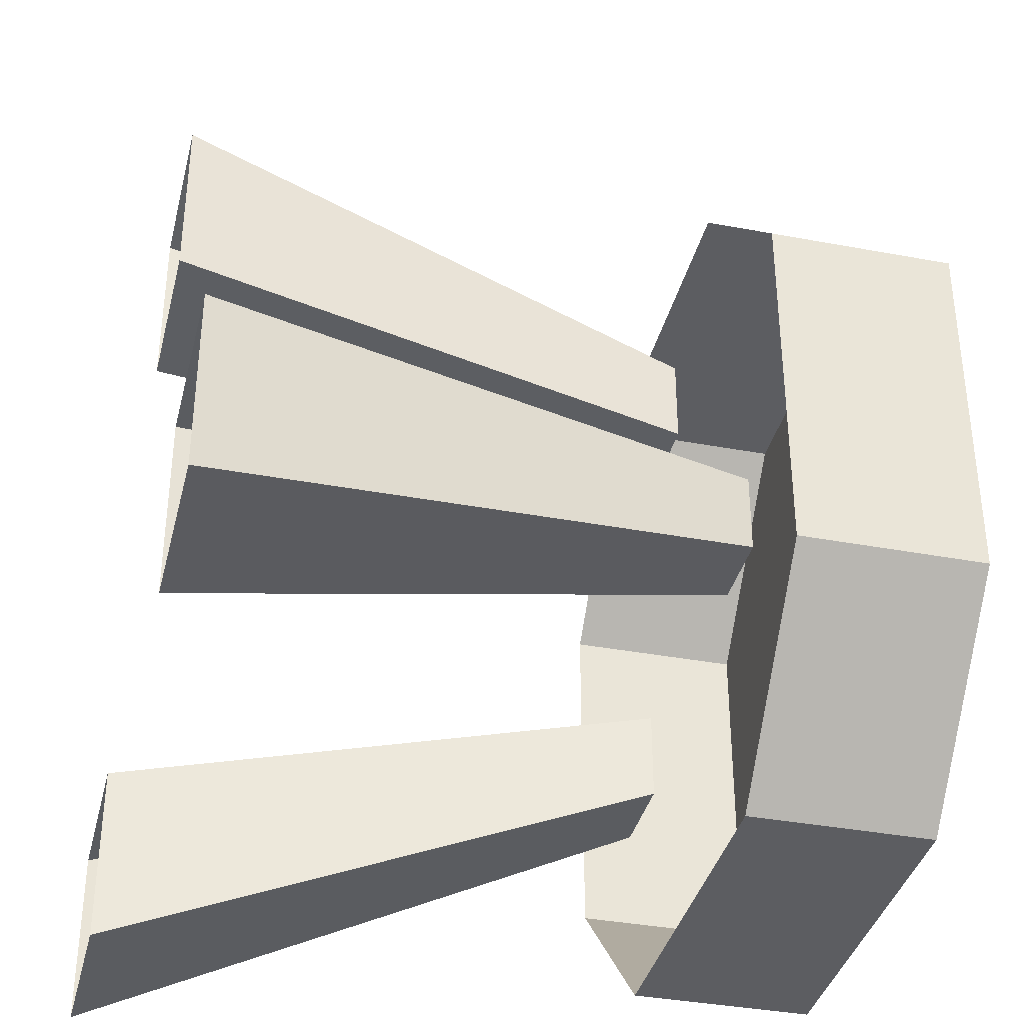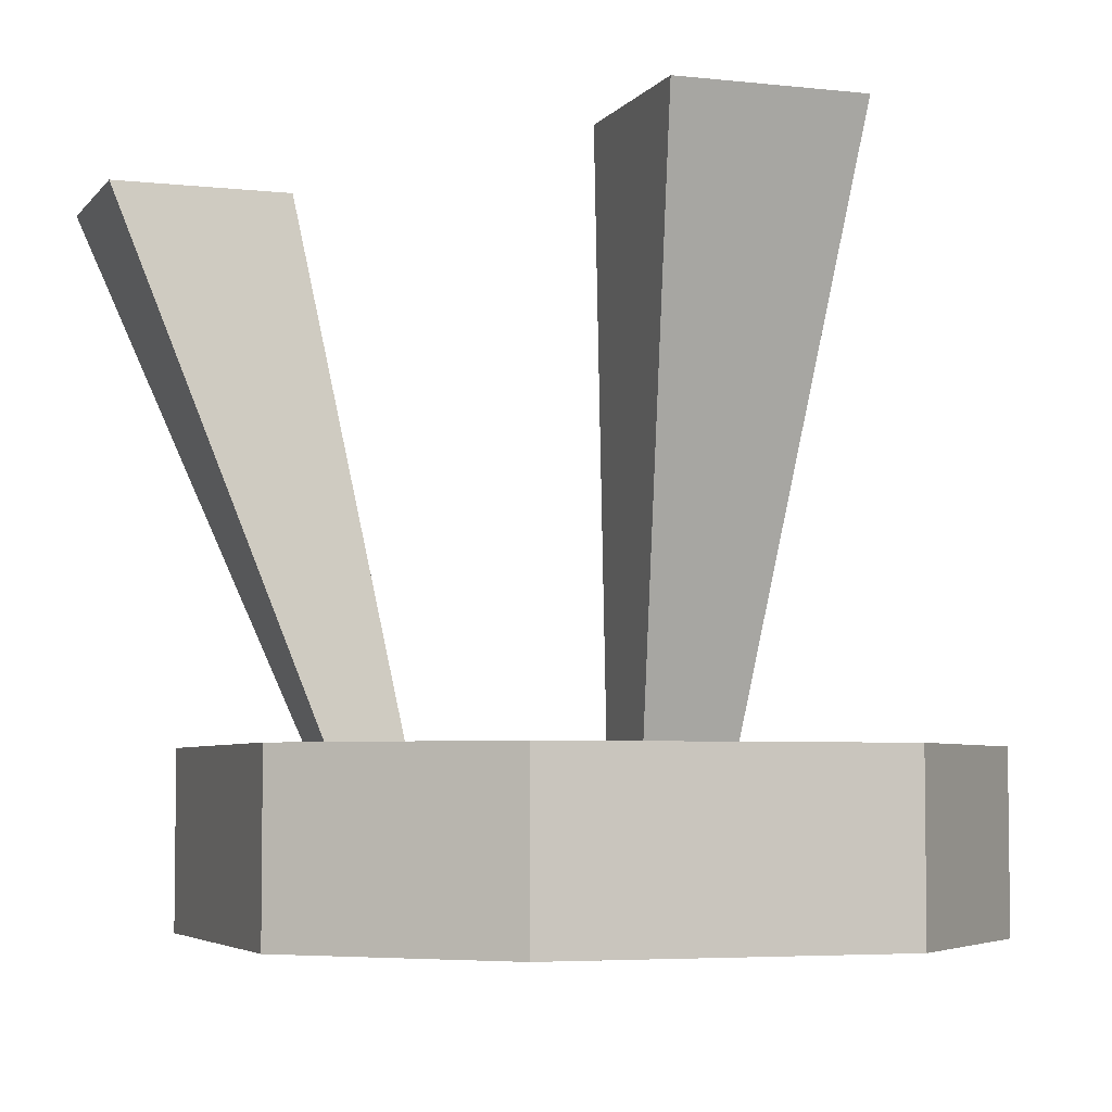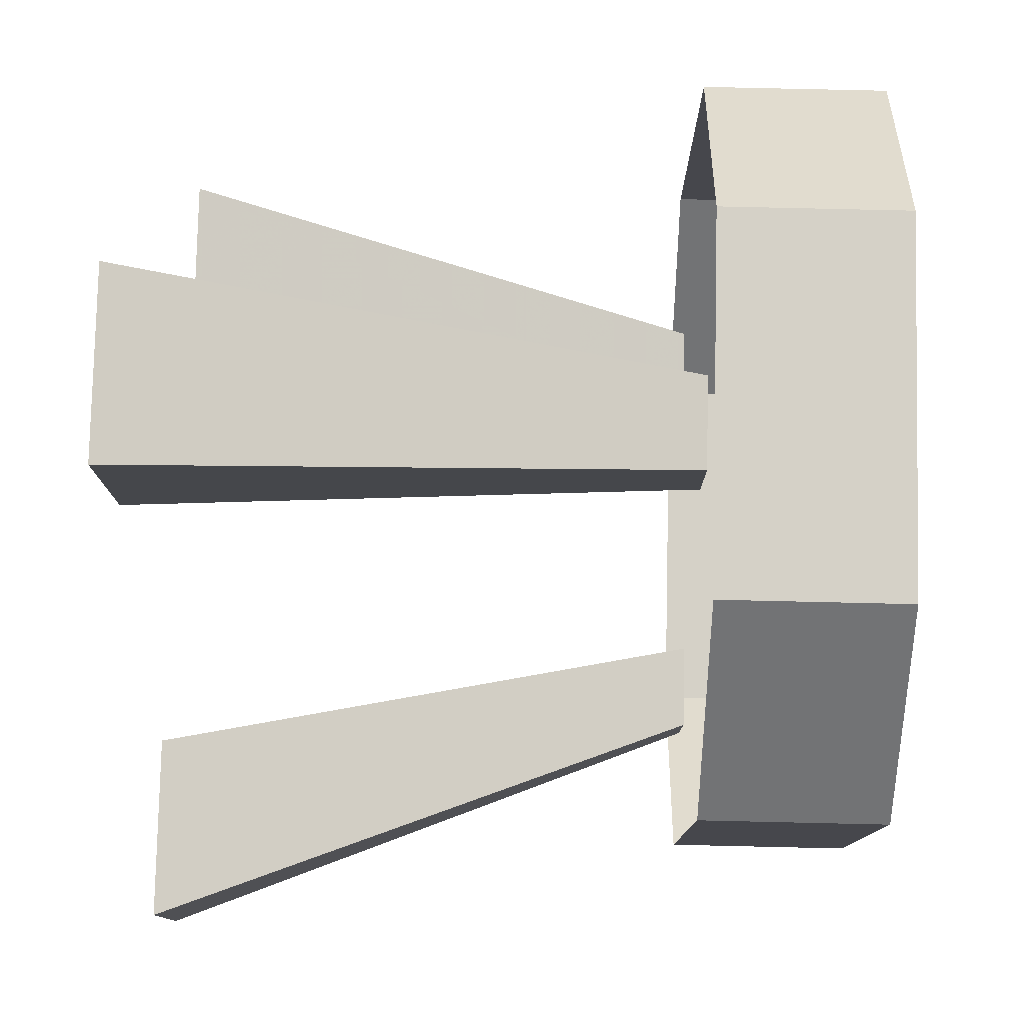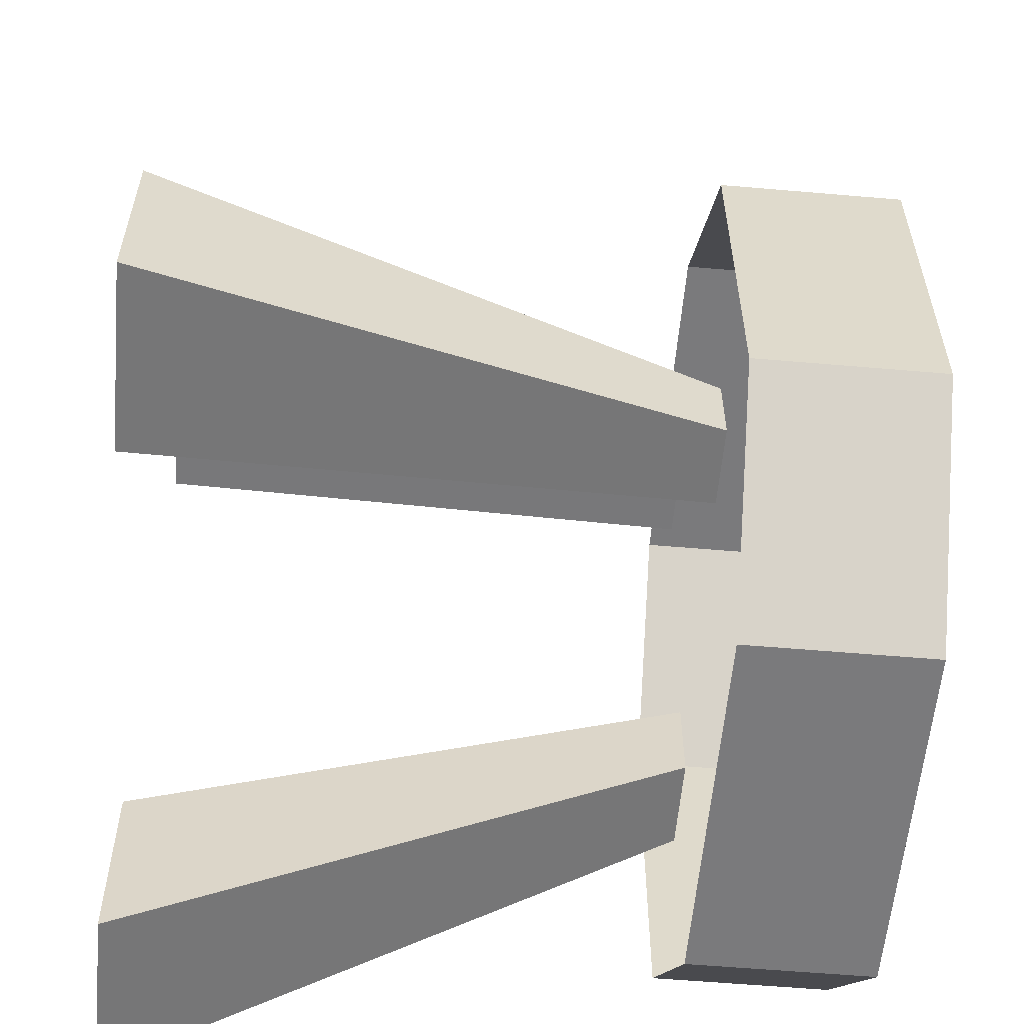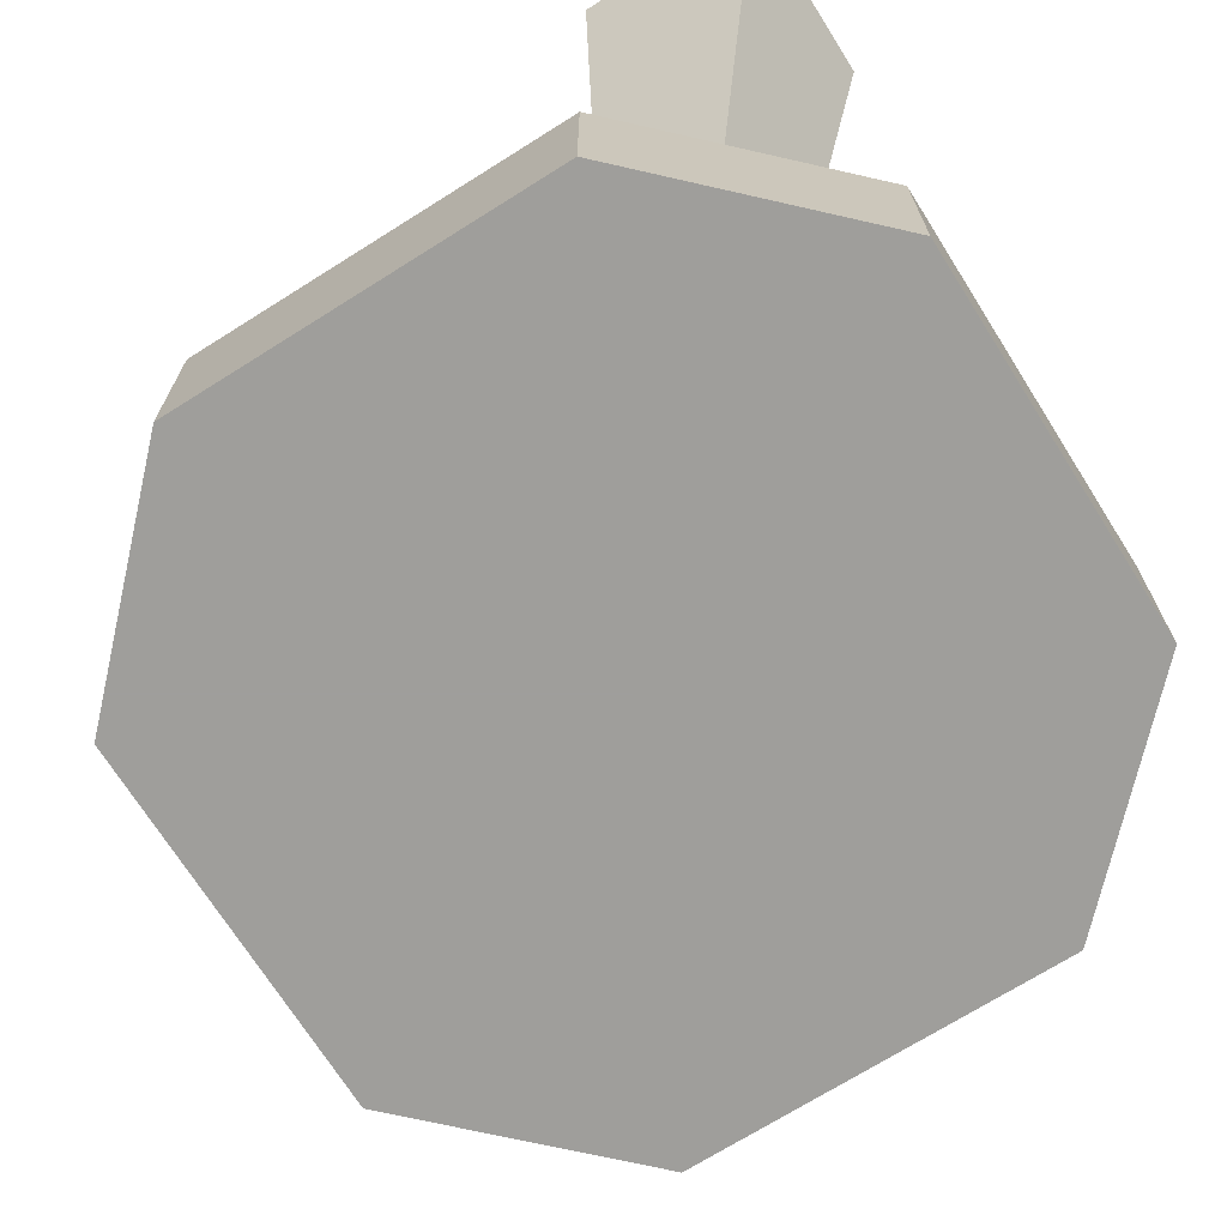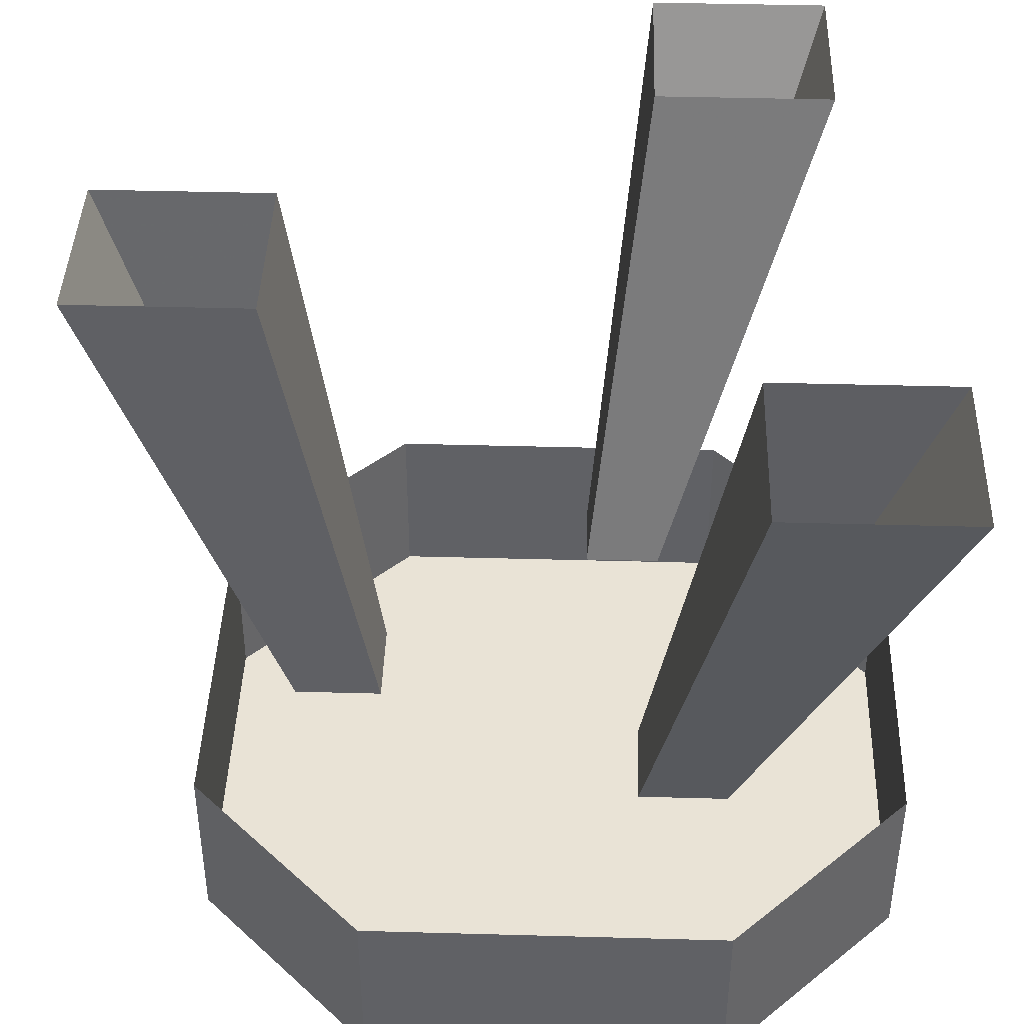
<metadata>
{"format":"obj","ext":"obj","renderer":"f3d","projection":"perspective","resolution":1024,"background":"white","views":[{"elev":-37.1,"azim":-103.6,"up":"+Z"},{"elev":-4.8,"azim":-19.6,"up":"+Y"},{"elev":79.1,"azim":-88.7,"up":"+Z"},{"elev":-58.2,"azim":-95.1,"up":"+Z"},{"elev":-70.8,"azim":122.2,"up":"+Y"},{"elev":42.0,"azim":91.9,"up":"+Y"}]}
</metadata>
<code>
v -0.125 -0.5 0.25
v 0.125 -0.5 0.25
v 0.125 -0.375 0.25
v -0.125 -0.375 0.25
v -0.25 -0.5 0.125
v -0.25 -0.5 -0.125
v 0.25 -0.5 0.125
v 0.25 -0.375 0.125
v 0.25 -0.5 -0.125
v 0.25 -0.375 -0.125
v 0.125 -0.5 -0.25
v 0.125 -0.375 -0.25
v -0.125 -0.5 -0.25
v -0.125 -0.375 -0.25
v -0.25 -0.375 -0.125
v -0.25 -0.375 0.125
v -0.1719 -0.375 -0.02344
v -0.1172 -0.375 -0.02344
v -0.1875 0 -0.0625
v -0.3125 0 -0.0625
v -0.1719 -0.375 -0.07812
v -0.3125 0 -0.1875
v -0.1172 -0.375 -0.07812
v -0.1875 0 -0.1875
v -0.03125 -0.375 0.1875
v 0.03125 -0.375 0.1875
v 0.0625 0 0.3125
v -0.0625 0 0.3125
v -0.03125 -0.375 0.125
v -0.0625 0 0.1875
v 0.03125 -0.375 0.125
v 0.0625 0 0.1875
v 0.125 -0.375 -0.125
v 0.0625 -0.375 -0.125
v 0.125 0 -0.25
v 0.25 0 -0.25
v 0.125 -0.375 -0.0625
v 0.25 0 -0.125
v 0.0625 -0.375 -0.0625
v 0.125 0 -0.125
f 1 2 3
f 1 3 4
f 1 4 5
f 1 5 6
f 1 6 2
f 2 6 7
f 2 7 8
f 2 8 3
f 7 9 10
f 7 10 8
f 9 11 12
f 9 12 10
f 11 13 14
f 11 14 12
f 13 6 15
f 13 15 14
f 6 5 16
f 6 16 15
f 5 4 16
f 17 18 19
f 17 19 20
f 17 20 21
f 21 20 22
f 21 22 23
f 23 22 24
f 23 24 18
f 18 24 19
f 25 26 27
f 25 27 28
f 25 28 29
f 29 28 30
f 29 30 31
f 31 30 32
f 31 32 26
f 26 32 27
f 33 34 35
f 33 35 36
f 33 36 37
f 37 36 38
f 37 38 39
f 39 38 40
f 39 40 34
f 34 40 35
f 6 13 11
f 6 11 9
f 6 9 7

</code>
